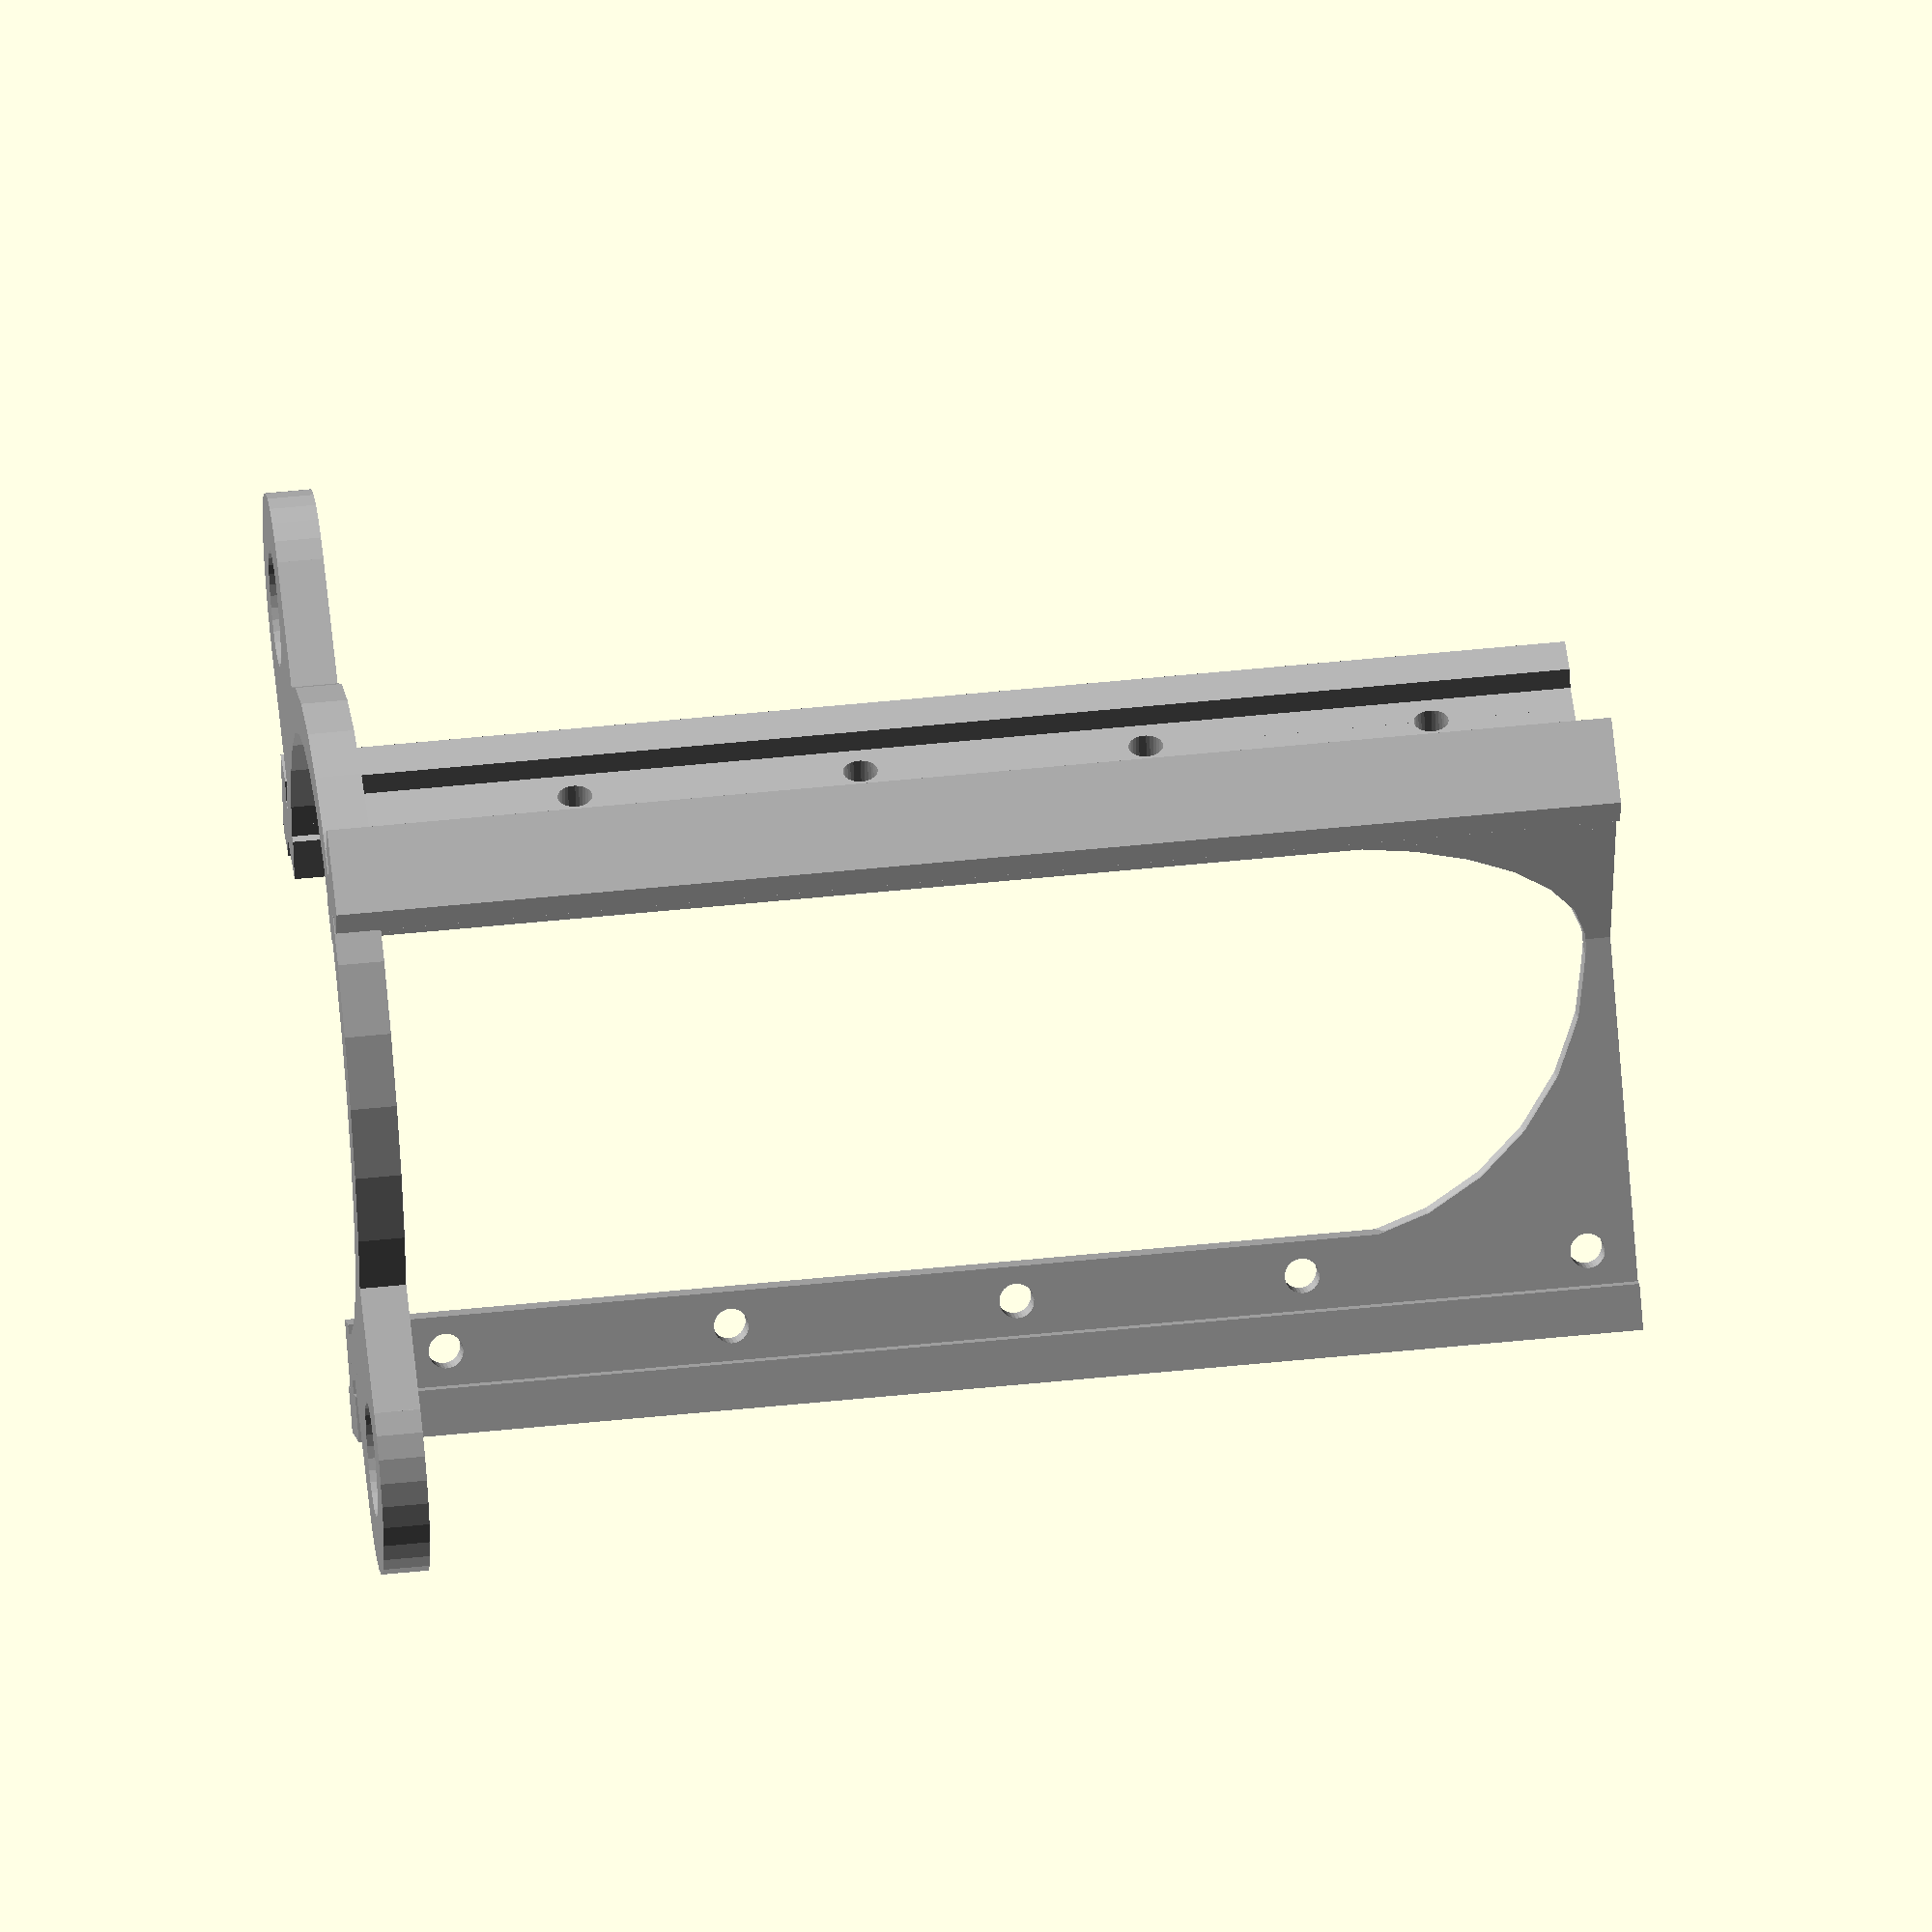
<openscad>
//-------------------------------------------------------
// Main settings:
//-------------------------------------------------------

// Operating frequency of the helix in MHz.
Frequency = 1700;

// Switch to LHCP polarization, leave unchecked for RHCP.
LHCP = true;

// Number of turns of the helix conductor.
Turns = 4.5;

// Turn spacing in wavelenghts or fractions of wavelength. E.g. spacing of 0.5 equals to 1/2 wavelength. 
Spacing = 0.14;

// Diameter of the helix conductor (wire) in milimeters.
Wire_diameter = 3;

// Number of support legs to generate. Set to 1 to generate only a single guide slot.
Leg_count = 3;

// Base thickness value of all scaffold walls in milimeters.
Wall_thickness = 4;

// Generate extra overhang support at the tip of the helix
Enable_overhang_support = true;

// Cut out one section between the legs
Enable_cutout = true;

// Enable outer mounting holes
Enable_outer_mounts = true;

// Enable inner mounting hole
Enable_inner_mounts = false;

// Diameter of the mounting holes (mm)
Mounting_diameter = 10;

// Distance between the centers of the outer mounting holes (mm)
Mounting_separation = 80;

//-------------------------------------------------------
// Advanced settings:
// Changing can result in very bad (or good) things happening
//-------------------------------------------------------

// Affects the thickness of the base and mounting supports.
Base_thickness_modifier = 1.0;

// Affects the width of the base (and legs).
Base_width_modifier = 1.0;

// Affects the thickness of the legs independently of the base.
Leg_width_modifier = 1.0;

// Affects the length of the outer "T" shape leg reinforcements.
Outer_leg_reinforcement_modifier = 1.0;

// Affects the width of the rim around the mounting holes/screws.
Mount_rim_thickness_modifier = 1.0;

// Render the reflector plate.
View_reflector = false;

// Thickness of the reflector in milimeters.
Reflector_thickness = 1;

// RGB value applied to the model render (won't affect stl).
Scaffold_color = [0.7,0.7,0.7];

// Geometry face count.
$fn = 30;

//-------------------------------------------------------
// Anything below this line is bad and classified as a cognitohazard by the Foundation, do not actually look at it if you just want a feed
//-------------------------------------------------------

wavelength = 29979.2458/Frequency;
coil_diam = wavelength/PI*10;
Spacing_dist = wavelength*Spacing*10;
coil_height = Spacing_dist*Turns;
ground_diam = wavelength*7.5;

// the variable names actually dont make sense dont think about it
base_h = Wall_thickness*Base_thickness_modifier;//mm - base circle height
base_t = Wall_thickness*Base_width_modifier;//mm - base circle thickness
leg_w = Wall_thickness*Leg_width_modifier;//mm - leg width

scale_factor = LHCP ? -1 : 1;

echo("╔═══════");
echo("║Frequency:",Frequency,"MHz");
polarization = LHCP ? "LHC" : "RHC";
echo("║Polarization:",polarization);
echo("╠═══════");
if ((Enable_overhang_support)&&(Leg_count == 1)){
echo("║Only 1 leg selected, overhang disabled ");
}
if ((Enable_cutout)&&(Leg_count == 1)){
echo("║Only 1 leg selected, cutout angle set to 180 ");
}
echo("╚═══════");

// Reflector plate
if (View_reflector){
    color(Scaffold_color/2)
    translate([0,0,-Reflector_thickness])
    cylinder(r1=ground_diam/2, r2=ground_diam/2, h=Reflector_thickness);
}


scale([1,scale_factor,1])
union(){
    difference(){
        difference(){
            color(Scaffold_color)
            cylinder(r1=coil_diam/2+base_t/2, r2=coil_diam/2+base_t/2, base_h);
                
            translate([0,0,-1])
            color(Scaffold_color)
            cylinder(r1=coil_diam/2-base_t/2, r2=coil_diam/2-base_t/2, base_h+2);
        }

        // Cutout section

        if ((Enable_cutout)&&(Leg_count < 2)){
            rotate([0,0,-180/2])
            translate([0,0,2])
            rotate_extrude(angle=180)
            translate([coil_diam/2,0,0])
            color(Scaffold_color)
            square([base_t*2,base_h+2+Wall_thickness], center=true);
        } else if (Enable_cutout){
            rotate([0,0,-180/Leg_count])
            translate([0,0,2])
            rotate_extrude(angle=360/Leg_count)
            translate([coil_diam/2,0,0])
            color(Scaffold_color)
            square([base_t*2,base_h+2+Wall_thickness], center=true);
        }
    }

    difference(){
        // Legs
        for (leg = [0:360/Leg_count:360]){
            // inner leg
            rotate([0,0,leg+360/Leg_count/2])
            translate([coil_diam/2,0,coil_height/2])
            color(Scaffold_color)
            cube([base_t*1.5,leg_w,coil_height],center=true);

            // leg T support
            rotate([0,0,leg+360/Leg_count/2])
            translate([coil_diam/2+base_t*1.5/2+leg_w/2,0,coil_height/2])
            color(Scaffold_color)
            cube([leg_w,leg_w*2*Outer_leg_reinforcement_modifier,coil_height],center=true);
                
            // tip overhang support
            if ((Enable_overhang_support)&&(Leg_count > 1)){
                difference(){
                    rotate([0,0,leg+360/Leg_count/2])
                    translate([coil_diam/4,0,coil_height-coil_diam/4])
                    color(Scaffold_color)
                    cube([coil_diam/2,leg_w,coil_diam/2],center=true);
                        
                    translate([0,0,coil_height-coil_diam/2])
                    color(Scaffold_color)
                    sphere( coil_diam/2 - leg_w/2 );
                }
            }
        }

        // Leg holes
        for (leg = [0:(360/Leg_count):360]){
            for (hole = [0:1:Turns]){
                z_pos = coil_height/Turns*hole+(leg+360/Leg_count)/360*Spacing_dist;
                if(z_pos < coil_height-Wire_diameter){
                rotate([0,0,leg+360/Leg_count/2])
                translate([coil_diam/2,0,z_pos])
                rotate([0,90,90])
                translate([0,0,-leg_w*1.1/2])
                color(Scaffold_color)
                cylinder( r1=Wire_diameter/2, r2=Wire_diameter/2, leg_w*1.1);
                }
            }
        }
    }

    // Mounting holes
    if ((Enable_outer_mounts)||(Enable_inner_mounts)){

        difference(){
            union(){
                // right mount rim
                translate([0,Mounting_separation/2,0])
                color(Scaffold_color)
                cylinder( r1=Mounting_diameter*Mount_rim_thickness_modifier, r2=Mounting_diameter*Mount_rim_thickness_modifier, h=base_h );

                // left mount rim
                translate([0,-Mounting_separation/2,0])
                color(Scaffold_color)
                cylinder( r1=Mounting_diameter*Mount_rim_thickness_modifier, r2=Mounting_diameter*Mount_rim_thickness_modifier, h=base_h );
                    
                // main mount rim
                translate([0,0,base_h/2])
                color(Scaffold_color)
                cube([Mounting_diameter*2*Mount_rim_thickness_modifier,Mounting_separation,base_h], center=true);
            }

            union(){
                // right mount hole
                translate([0,Mounting_separation/2,-1])
                color(Scaffold_color)
                cylinder( r1=Mounting_diameter/2, r2=Mounting_diameter/2, h=base_h+2 );

                // left mount hole
                translate([0,-Mounting_separation/2,-1])
                color(Scaffold_color)
                cylinder( r1=Mounting_diameter/2, r2=Mounting_diameter/2, h=base_h+2 );
                    
                // center mount hole
                translate([0,0,-1])
                color(Scaffold_color)
                cylinder( r1=Mounting_diameter/2, r2=Mounting_diameter/2, h=base_h+2 );
                    
                // center cutout
                if ((Enable_outer_mounts)&&(!Enable_inner_mounts)){
                    translate([0,0,-1])
                    color(Scaffold_color)
                    cylinder( r1=coil_diam/2, r2=coil_diam/2, h=base_h+2 );
                }

                // outer cutout
                if ((!Enable_outer_mounts)&&(Enable_inner_mounts)){
                    difference() {
                    translate([0,0,-1])
                    color(Scaffold_color)
                    cylinder( r1=Mounting_separation, r2=Mounting_separation, h=base_h+2 ); 
                        
                    translate([0,0,-2])
                    color(Scaffold_color)
                    cylinder( r1=coil_diam/2, r2=coil_diam/2, h=base_h+4 ); 
                        
                    }
                }
            }
        }
    }
}
</openscad>
<views>
elev=304.7 azim=78.5 roll=263.9 proj=o view=solid
</views>
